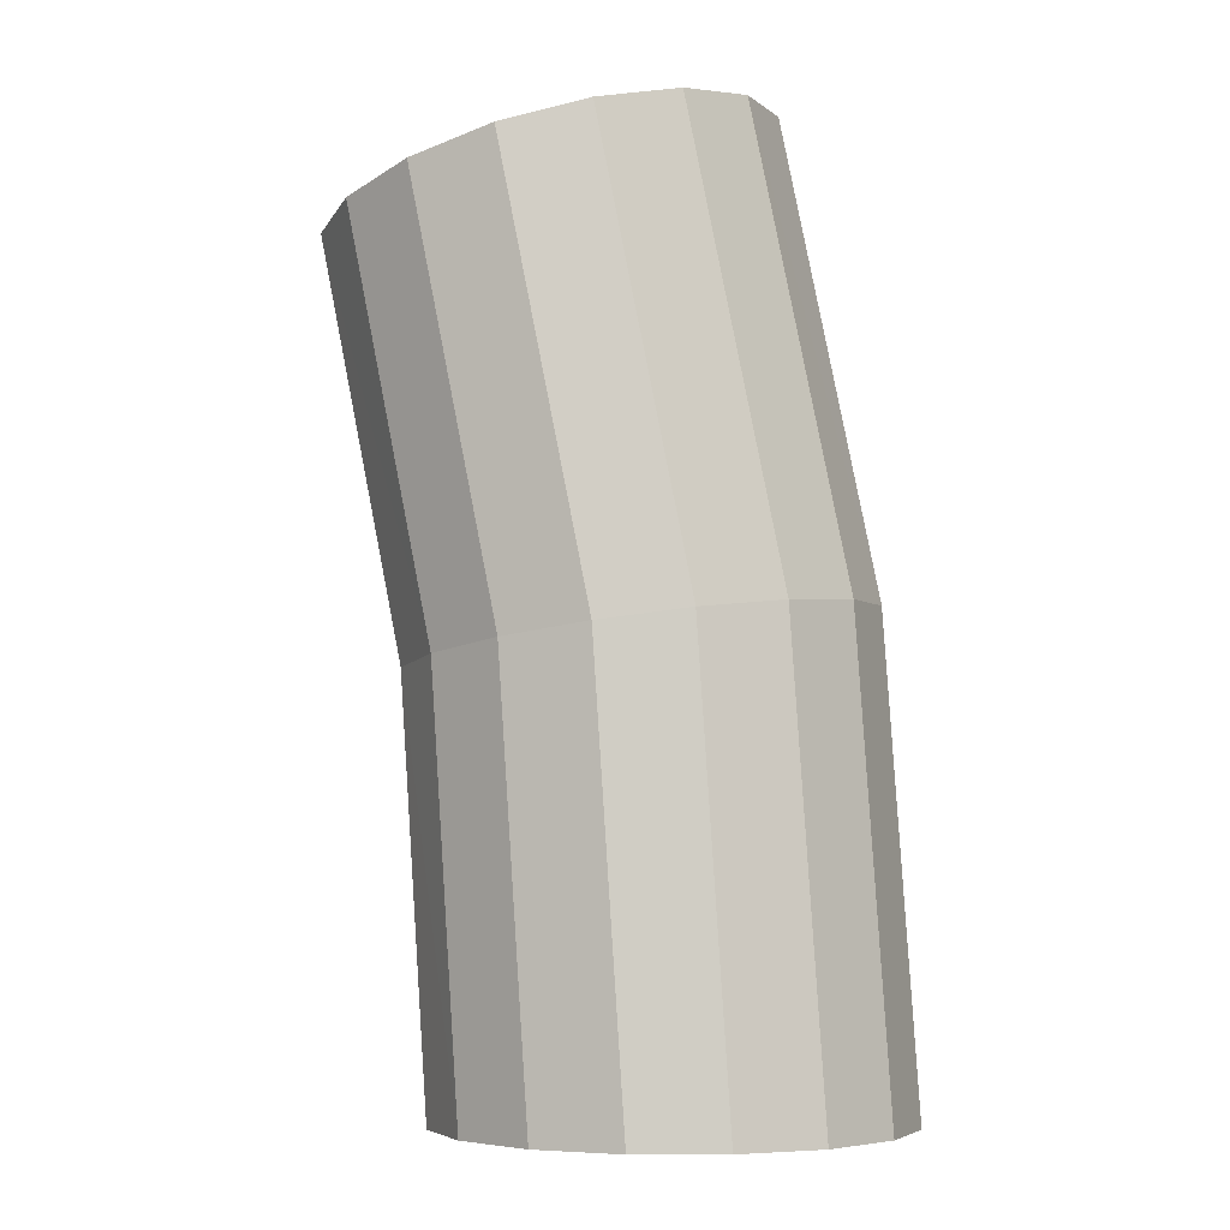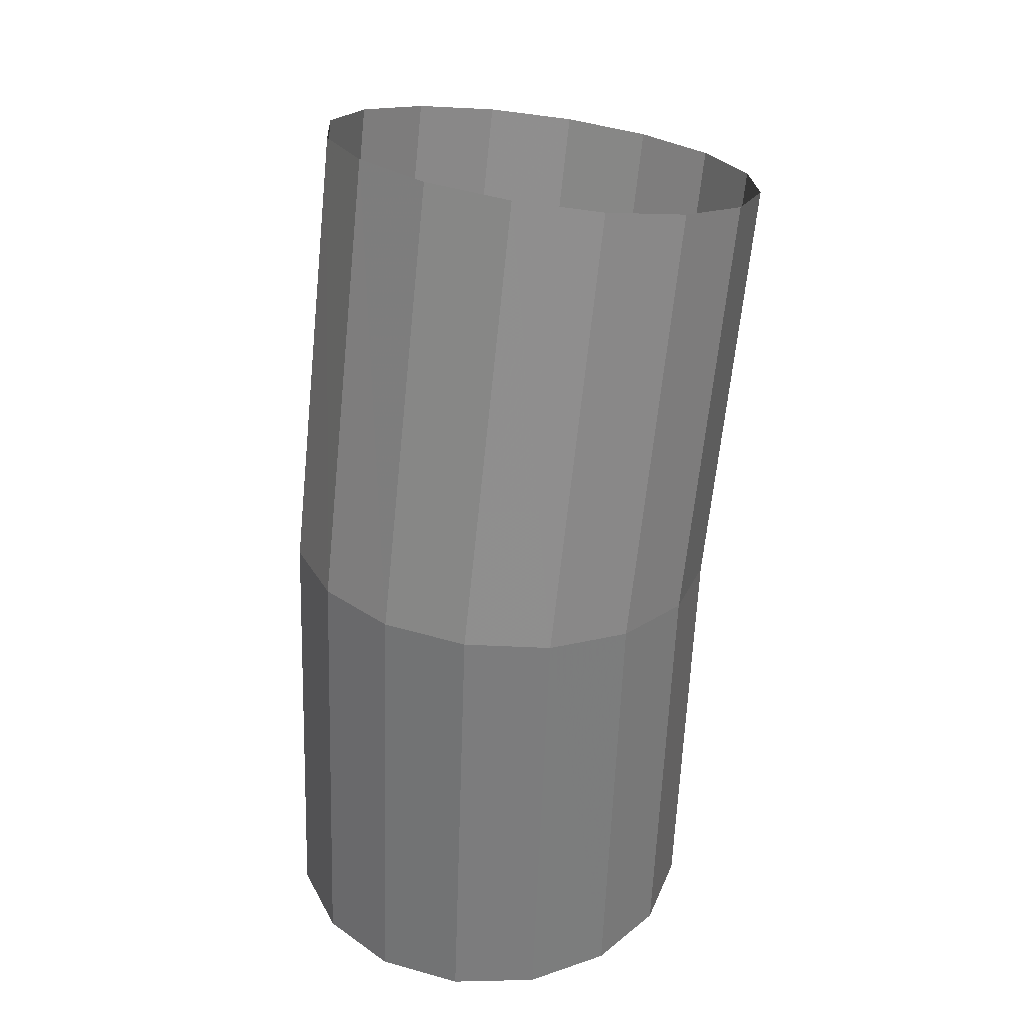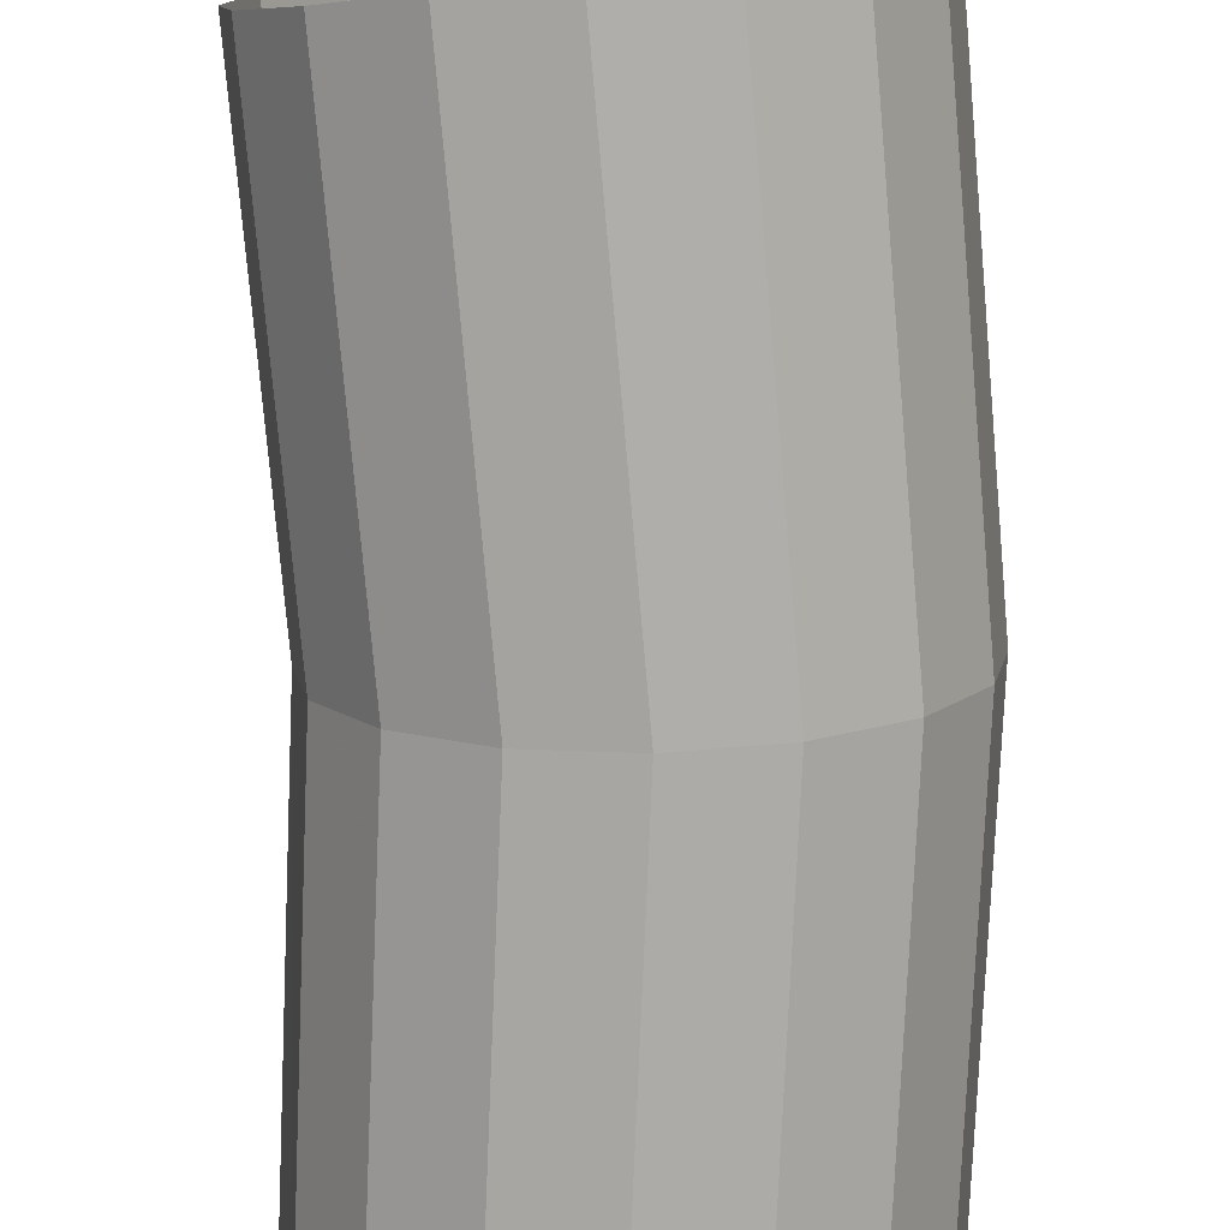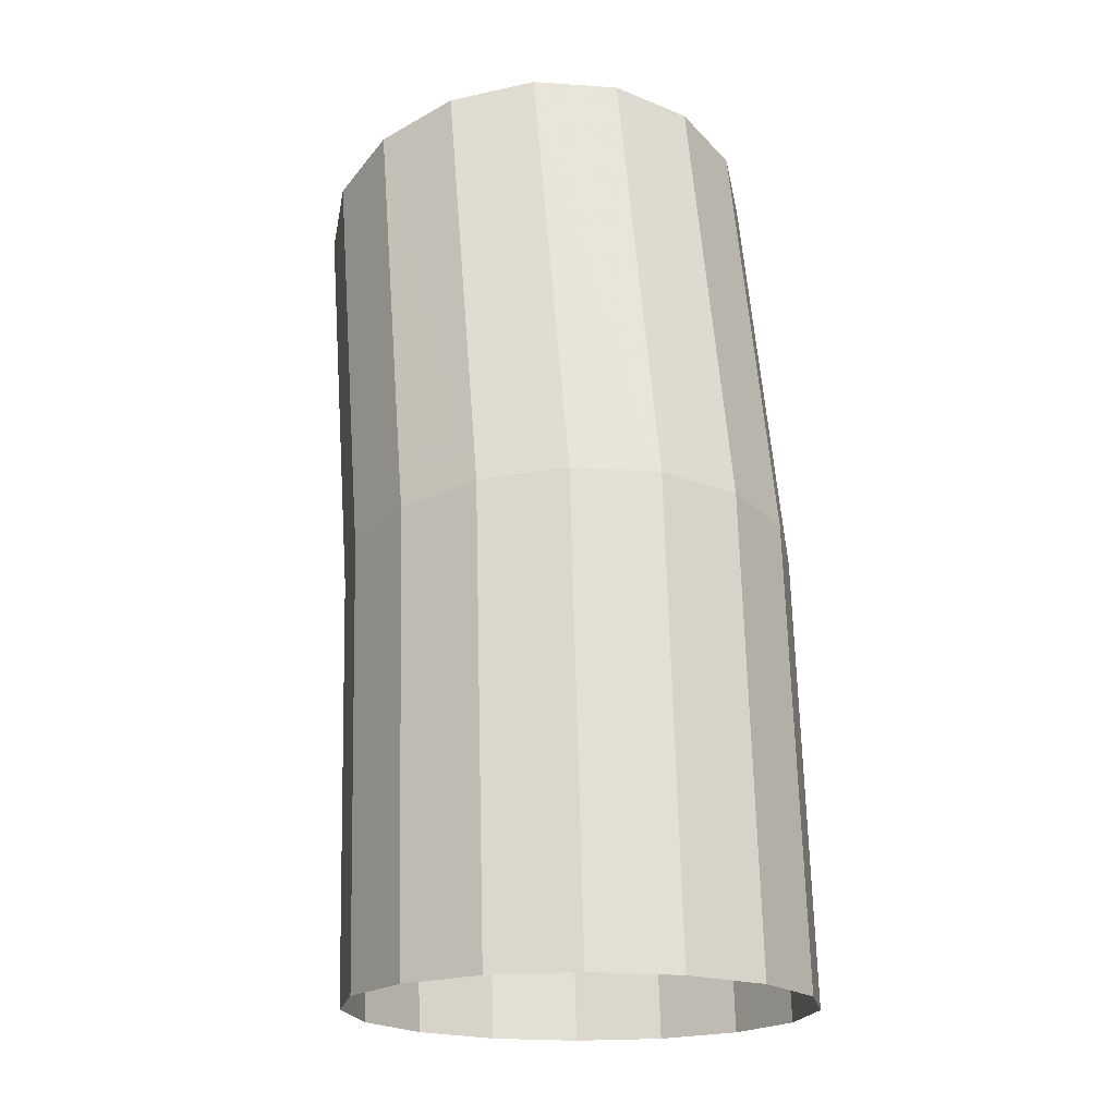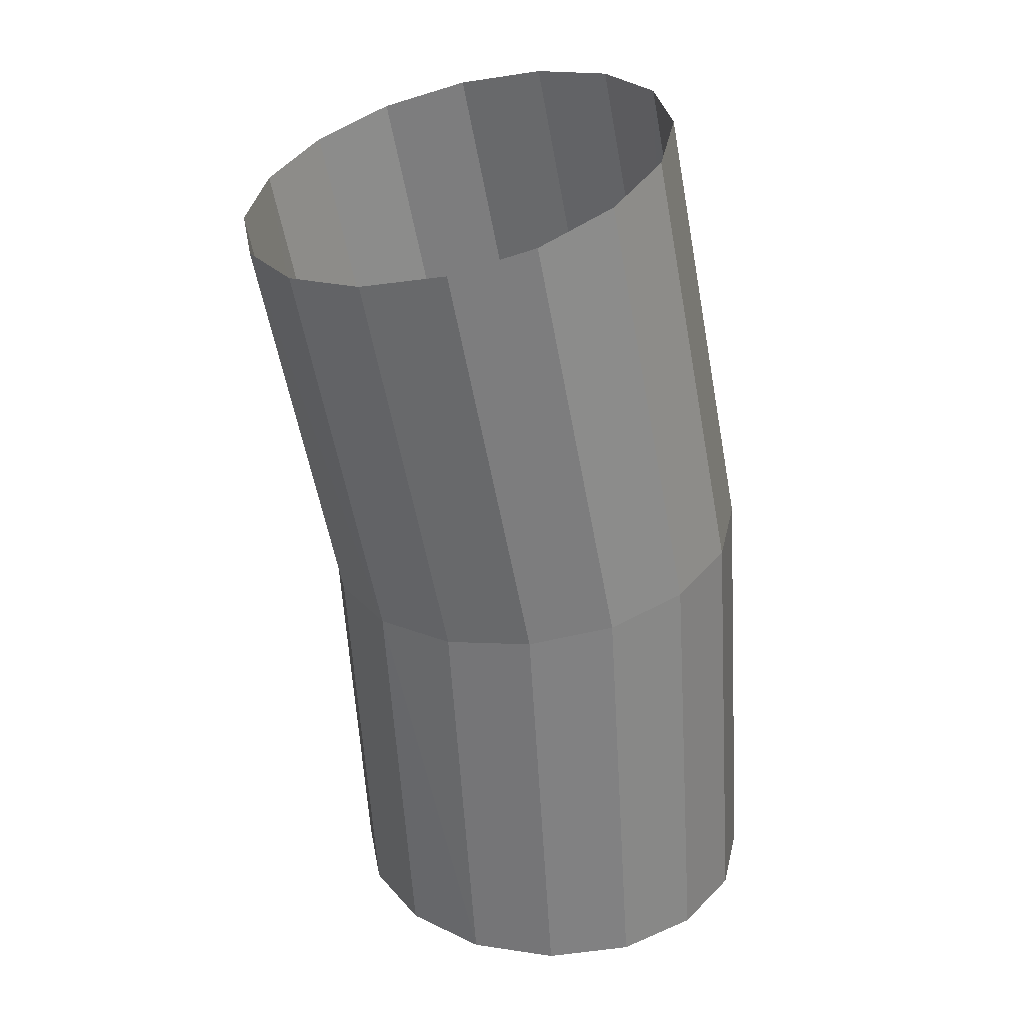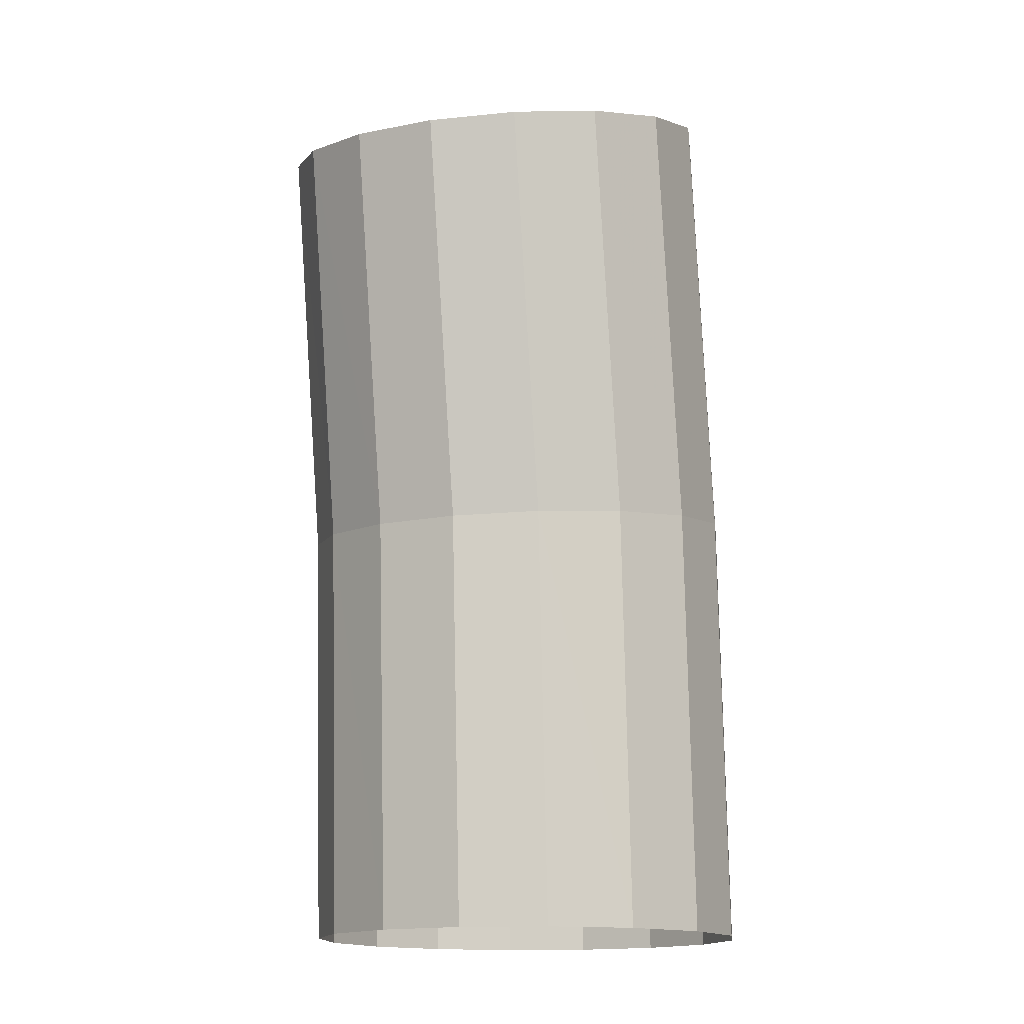
<metadata>
{"format":"obj","ext":"obj","renderer":"f3d","projection":"perspective","resolution":1024,"background":"white","views":[{"elev":-5.4,"azim":11.2,"up":"+Z"},{"elev":34.5,"azim":121.8,"up":"+Z"},{"elev":-76.8,"azim":-6.2,"up":"+Y"},{"elev":-19.5,"azim":67.1,"up":"+Z"},{"elev":29.1,"azim":-21.1,"up":"+Z"},{"elev":-15.1,"azim":-72.3,"up":"+Z"}]}
</metadata>
<code>
v 0.05308 0.001275 0
v 0.05262 0.001275 0.00693
v 0.05288 0 0.00696
v 0.05334 0 0
v 0.05236 0.00236 0
v 0.05191 0.00236 0.006835
v 0.05262 0.001275 0.00693
v 0.05308 0.001275 0
v 0.05128 0.00308 0
v 0.05084 0.00308 0.006695
v 0.05191 0.00236 0.006835
v 0.05236 0.00236 0
v 0.05 0.003335 0
v 0.04957 0.003335 0.006525
v 0.05084 0.00308 0.006695
v 0.05128 0.00308 0
v 0.04872 0.00308 0
v 0.04831 0.00308 0.00636
v 0.04957 0.003335 0.006525
v 0.05 0.003335 0
v 0.04764 0.00236 0
v 0.04723 0.00236 0.00622
v 0.04831 0.00308 0.00636
v 0.04872 0.00308 0
v 0.04692 0.001275 0
v 0.04652 0.001275 0.006125
v 0.04723 0.00236 0.00622
v 0.04764 0.00236 0
v 0.04666 0 0
v 0.04627 0 0.00609
v 0.04652 0.001275 0.006125
v 0.04692 0.001275 0
v 0.04692 -0.001275 0
v 0.04652 -0.001275 0.006125
v 0.04627 0 0.00609
v 0.04666 0 0
v 0.04764 -0.00236 0
v 0.04723 -0.00236 0.00622
v 0.04652 -0.001275 0.006125
v 0.04692 -0.001275 0
v 0.04872 -0.00308 0
v 0.04831 -0.00308 0.00636
v 0.04723 -0.00236 0.00622
v 0.04764 -0.00236 0
v 0.05 -0.003335 0
v 0.04957 -0.003335 0.006525
v 0.04831 -0.00308 0.00636
v 0.04872 -0.00308 0
v 0.05128 -0.00308 0
v 0.05084 -0.00308 0.006695
v 0.04957 -0.003335 0.006525
v 0.05 -0.003335 0
v 0.05236 -0.00236 0
v 0.05191 -0.00236 0.006835
v 0.05084 -0.00308 0.006695
v 0.05128 -0.00308 0
v 0.05308 -0.001275 0
v 0.05262 -0.001275 0.00693
v 0.05191 -0.00236 0.006835
v 0.05236 -0.00236 0
v 0.05334 0 0
v 0.05288 0 0.00696
v 0.05262 -0.001275 0.00693
v 0.05308 -0.001275 0
v 0.05262 0.001275 0.00693
v 0.05127 0.001275 0.01374
v 0.05152 0 0.0138
v 0.05288 0 0.00696
v 0.05191 0.00236 0.006835
v 0.05058 0.00236 0.01355
v 0.05127 0.001275 0.01374
v 0.05262 0.001275 0.00693
v 0.05084 0.00308 0.006695
v 0.04953 0.00308 0.01327
v 0.05058 0.00236 0.01355
v 0.05191 0.00236 0.006835
v 0.04957 0.003335 0.006525
v 0.04829 0.003335 0.01294
v 0.04953 0.00308 0.01327
v 0.05084 0.00308 0.006695
v 0.04831 0.00308 0.00636
v 0.04707 0.00308 0.01261
v 0.04829 0.003335 0.01294
v 0.04957 0.003335 0.006525
v 0.04723 0.00236 0.00622
v 0.04602 0.00236 0.01233
v 0.04707 0.00308 0.01261
v 0.04831 0.00308 0.00636
v 0.04652 0.001275 0.006125
v 0.04532 0.001275 0.01214
v 0.04602 0.00236 0.01233
v 0.04723 0.00236 0.00622
v 0.04627 0 0.00609
v 0.04507 0 0.01208
v 0.04532 0.001275 0.01214
v 0.04652 0.001275 0.006125
v 0.04652 -0.001275 0.006125
v 0.04532 -0.001275 0.01214
v 0.04507 0 0.01208
v 0.04627 0 0.00609
v 0.04723 -0.00236 0.00622
v 0.04602 -0.00236 0.01233
v 0.04532 -0.001275 0.01214
v 0.04652 -0.001275 0.006125
v 0.04831 -0.00308 0.00636
v 0.04707 -0.00308 0.01261
v 0.04602 -0.00236 0.01233
v 0.04723 -0.00236 0.00622
v 0.04957 -0.003335 0.006525
v 0.04829 -0.003335 0.01294
v 0.04707 -0.00308 0.01261
v 0.04831 -0.00308 0.00636
v 0.05084 -0.00308 0.006695
v 0.04953 -0.00308 0.01327
v 0.04829 -0.003335 0.01294
v 0.04957 -0.003335 0.006525
v 0.05191 -0.00236 0.006835
v 0.05058 -0.00236 0.01355
v 0.04953 -0.00308 0.01327
v 0.05084 -0.00308 0.006695
v 0.05262 -0.001275 0.00693
v 0.05127 -0.001275 0.01374
v 0.05058 -0.00236 0.01355
v 0.05191 -0.00236 0.006835
v 0.05288 0 0.00696
v 0.05152 0 0.0138
v 0.05127 -0.001275 0.01374
v 0.05262 -0.001275 0.00693
g mesh3570
f 1 2 3
f 3 4 1
f 5 6 7
f 7 8 5
f 9 10 11
f 11 12 9
f 13 14 15
f 15 16 13
f 17 18 19
f 19 20 17
f 21 22 23
f 23 24 21
f 25 26 27
f 27 28 25
f 29 30 31
f 31 32 29
f 33 34 35
f 35 36 33
f 37 38 39
f 39 40 37
f 41 42 43
f 43 44 41
f 45 46 47
f 47 48 45
f 49 50 51
f 51 52 49
f 53 54 55
f 55 56 53
f 57 58 59
f 59 60 57
f 61 62 63
f 63 64 61
f 65 66 67
f 67 68 65
f 69 70 71
f 71 72 69
f 73 74 75
f 75 76 73
f 77 78 79
f 79 80 77
f 81 82 83
f 83 84 81
f 85 86 87
f 87 88 85
f 89 90 91
f 91 92 89
f 93 94 95
f 95 96 93
f 97 98 99
f 99 100 97
f 101 102 103
f 103 104 101
f 105 106 107
f 107 108 105
f 109 110 111
f 111 112 109
f 113 114 115
f 115 116 113
f 117 118 119
f 119 120 117
f 121 122 123
f 123 124 121
f 125 126 127
f 127 128 125

</code>
